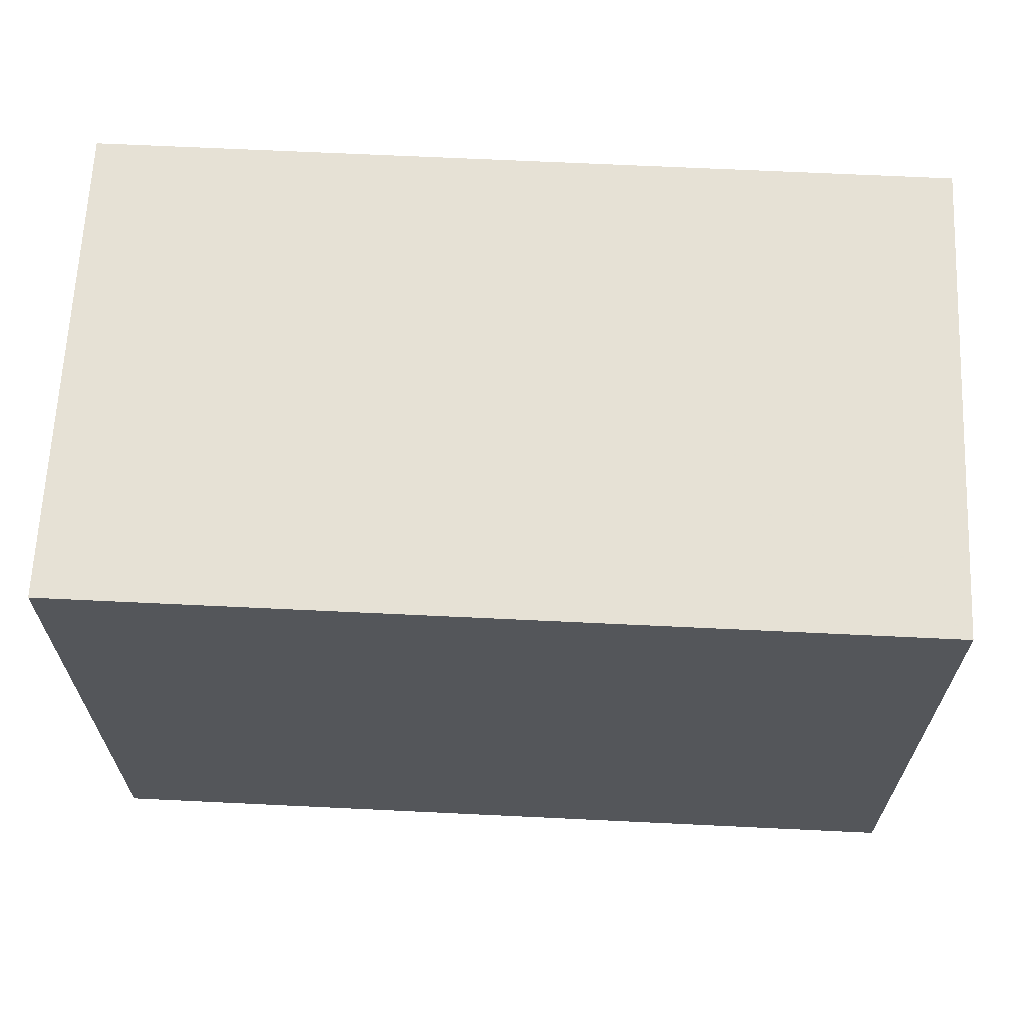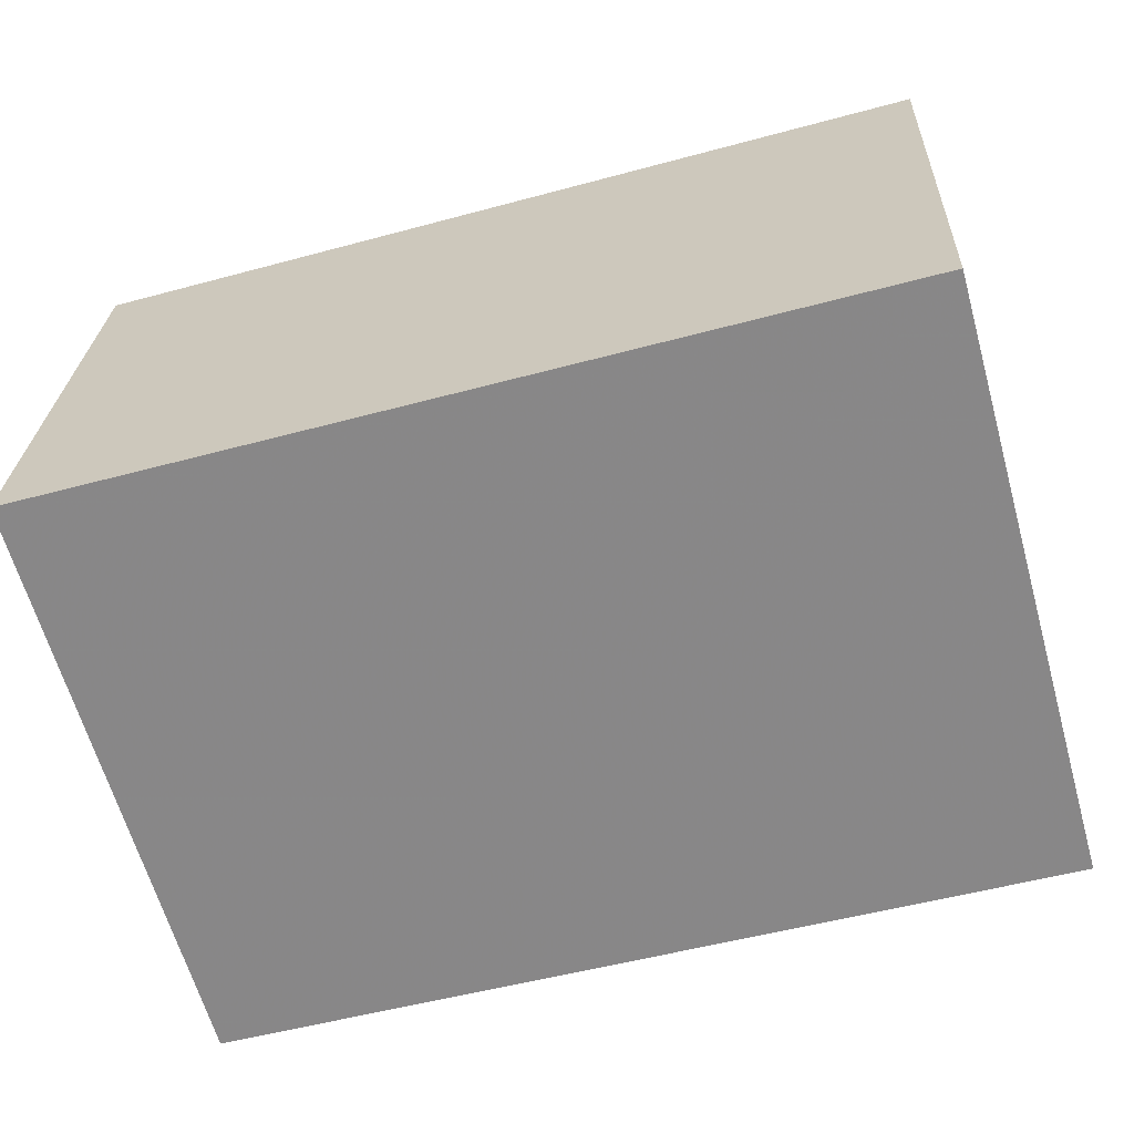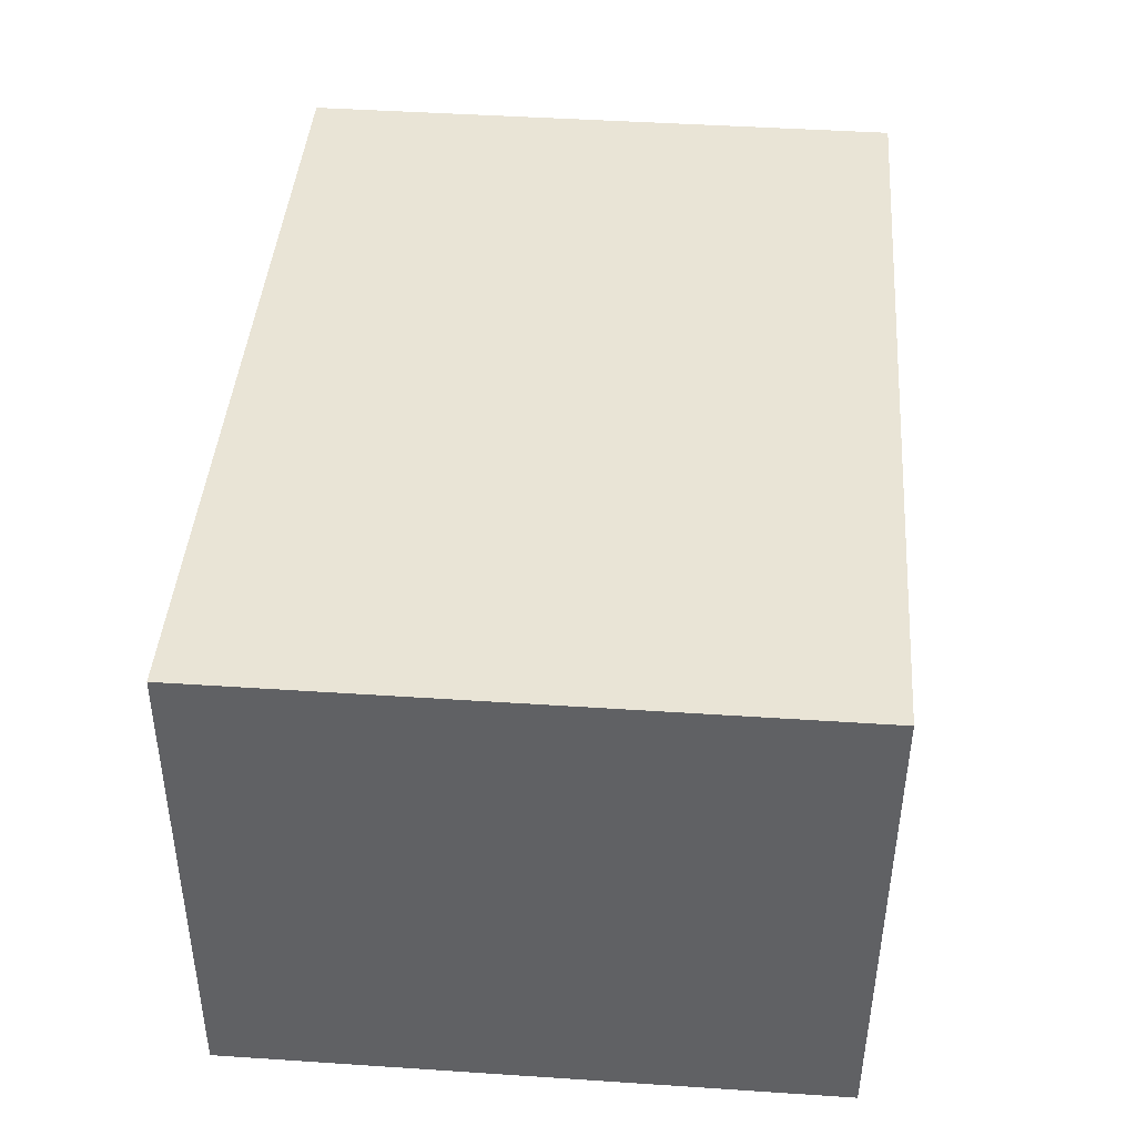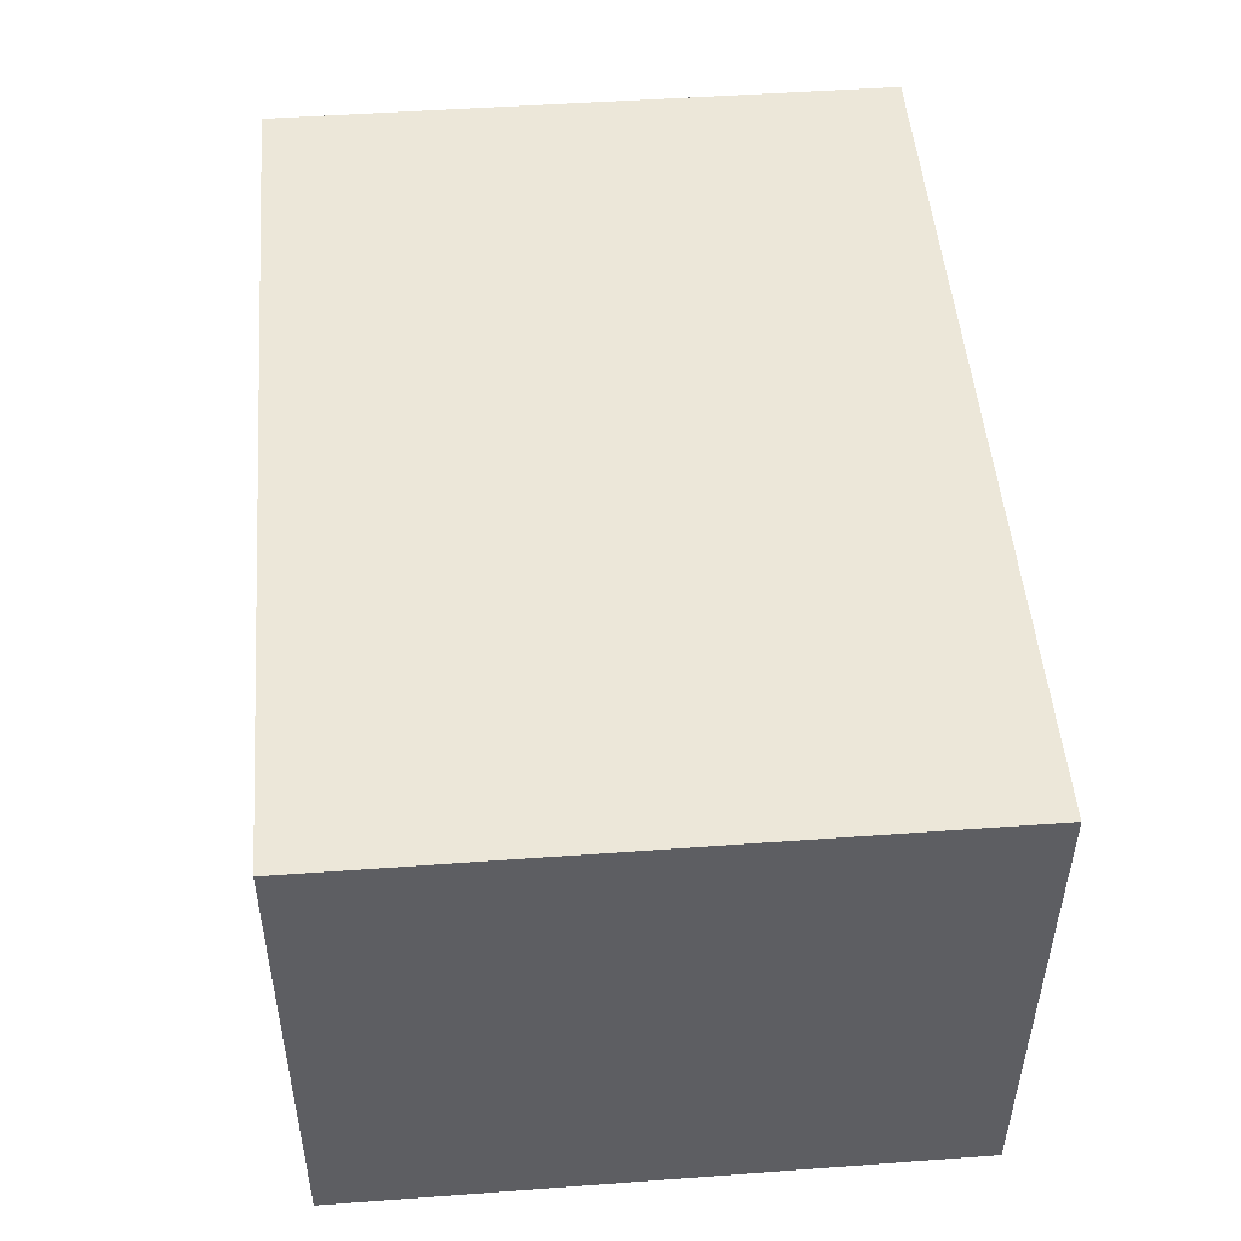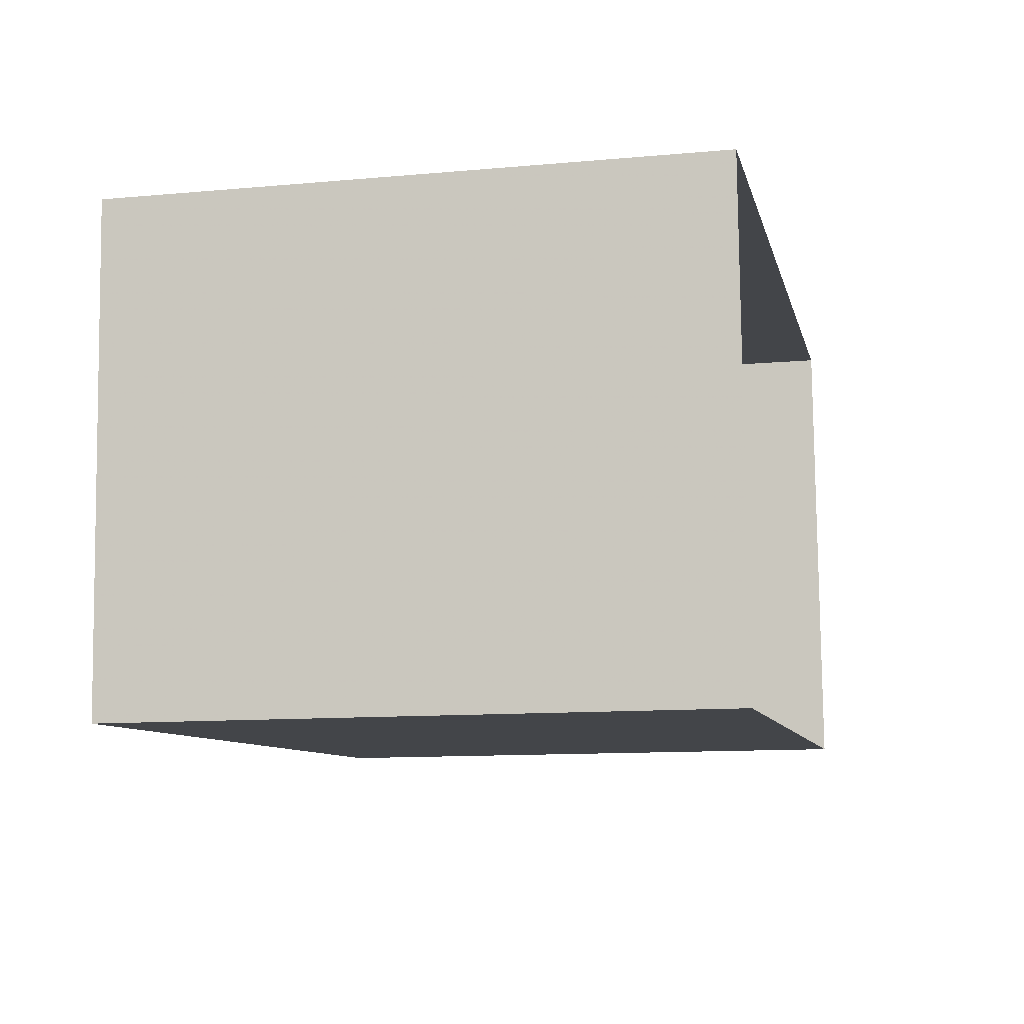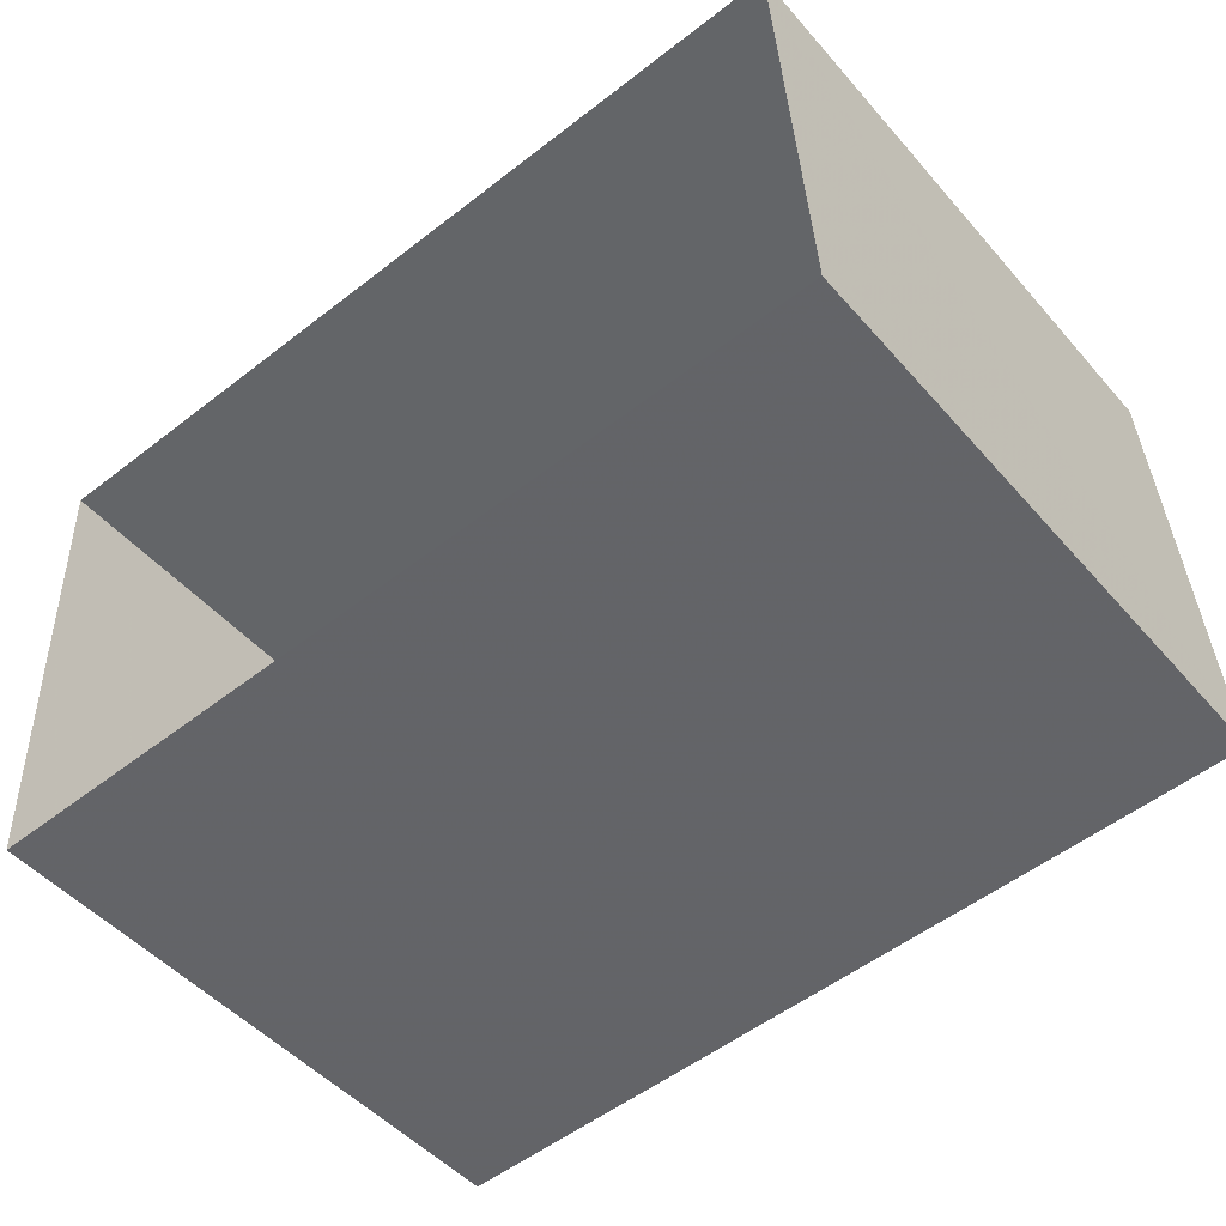
<metadata>
{"format":"obj","ext":"obj","renderer":"f3d","projection":"perspective","resolution":1024,"background":"white","views":[{"elev":64.9,"azim":-0.2,"up":"+Z"},{"elev":-63.8,"azim":15.9,"up":"+Y"},{"elev":45.6,"azim":-85.6,"up":"+Y"},{"elev":46.8,"azim":85.2,"up":"+Y"},{"elev":-11.8,"azim":102.4,"up":"+Y"},{"elev":-49.3,"azim":-140.7,"up":"+Y"}]}
</metadata>
<code>
v -3.719e+05 -1.037e+05 33.12
v -3.719e+05 -1.037e+05 33.12
v -3.719e+05 -1.037e+05 33.12
v -3.719e+05 -1.037e+05 33.12
v -3.719e+05 -1.037e+05 39.84
v -3.719e+05 -1.037e+05 39.84
v -3.719e+05 -1.037e+05 39.84
v -3.719e+05 -1.037e+05 39.84
f 1 2 3
f 4 1 3
f 5 6 7
f 8 5 7
f 7 3 2
f 8 7 2
f 6 1 4
f 6 5 1
f 8 2 1
f 5 8 1
f 7 4 3
f 7 6 4

</code>
